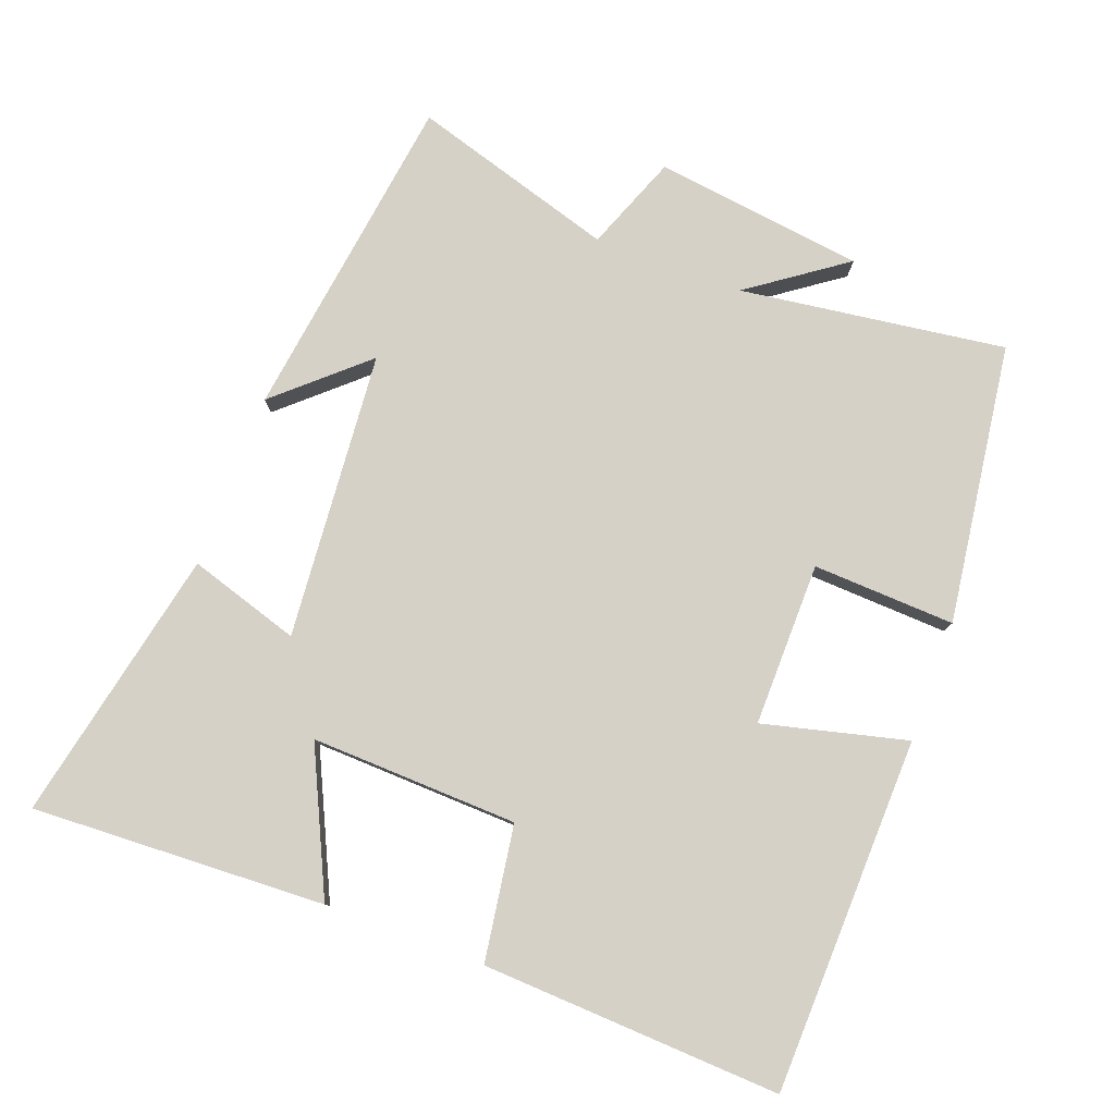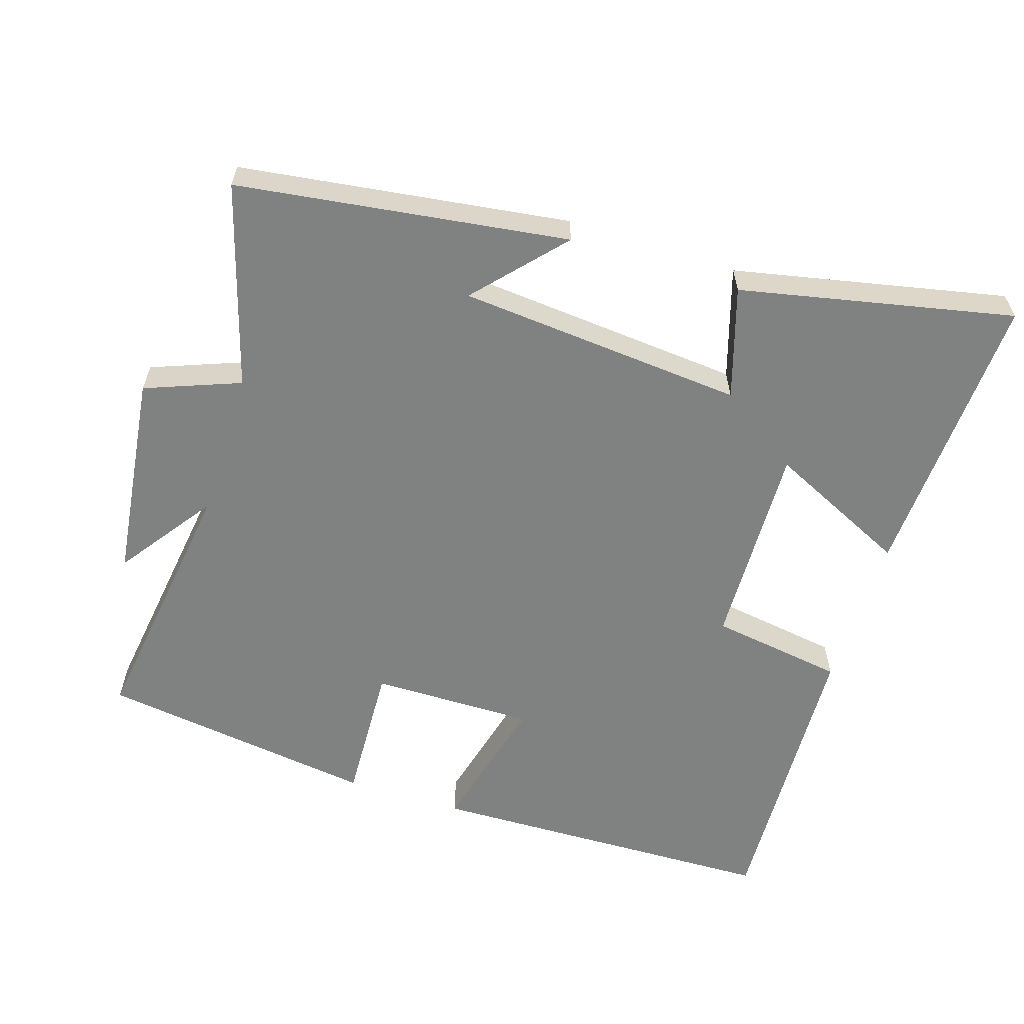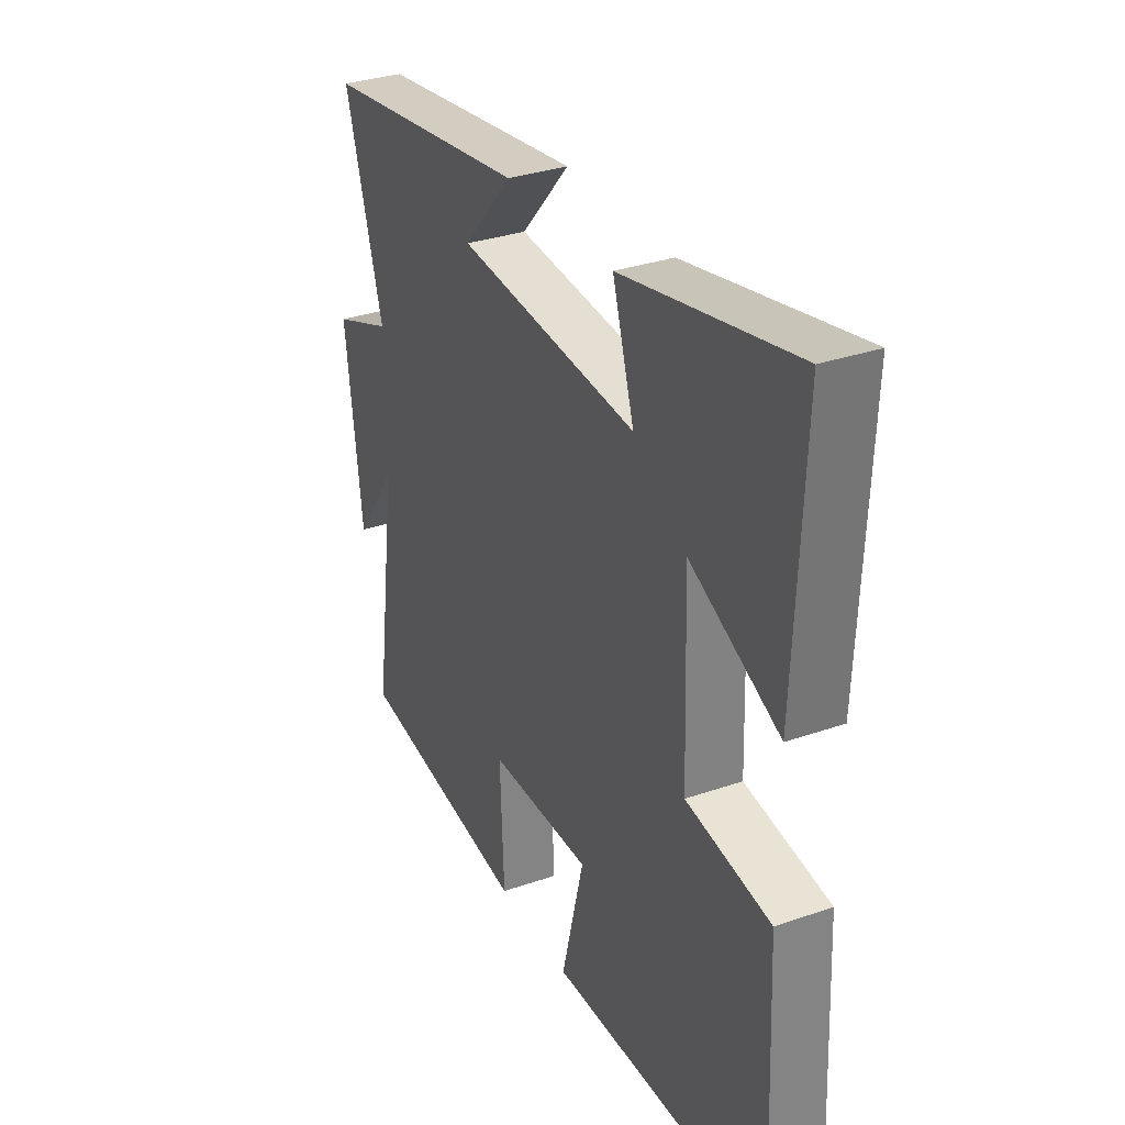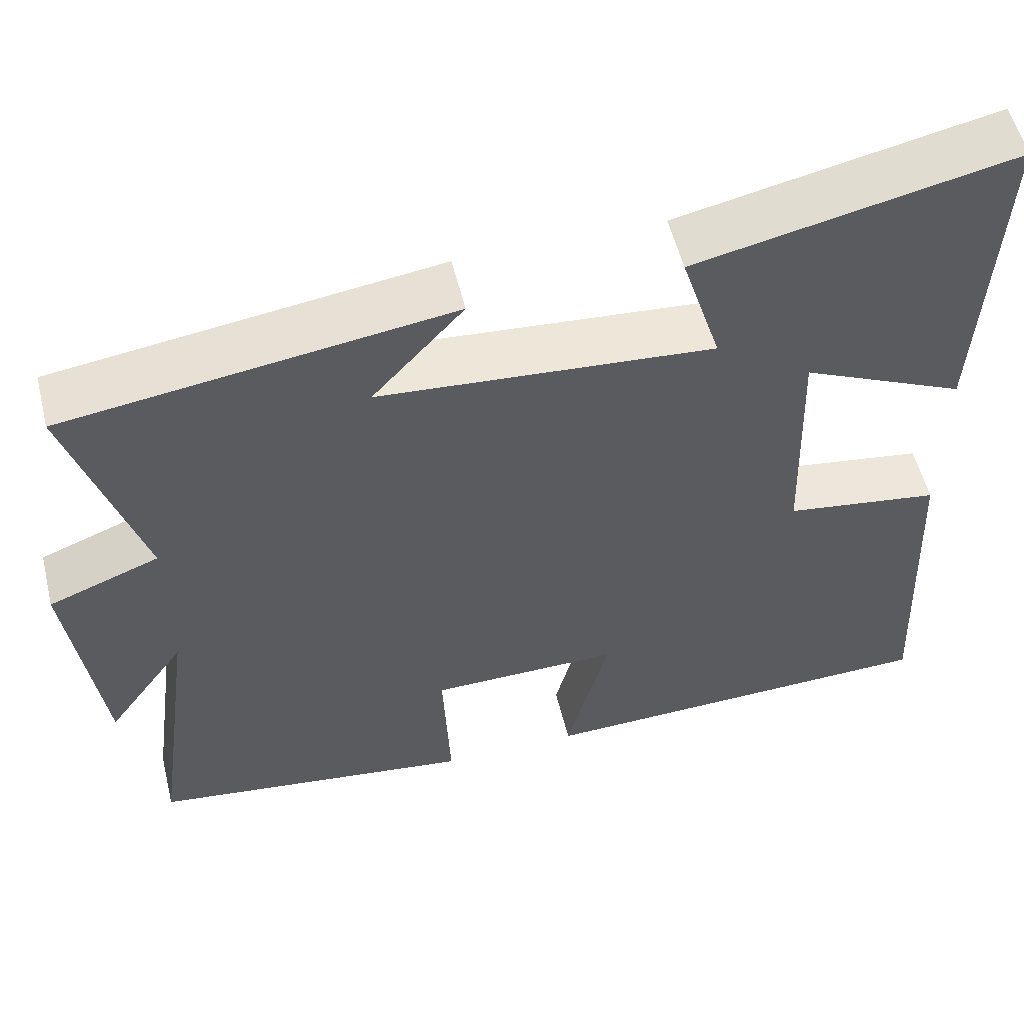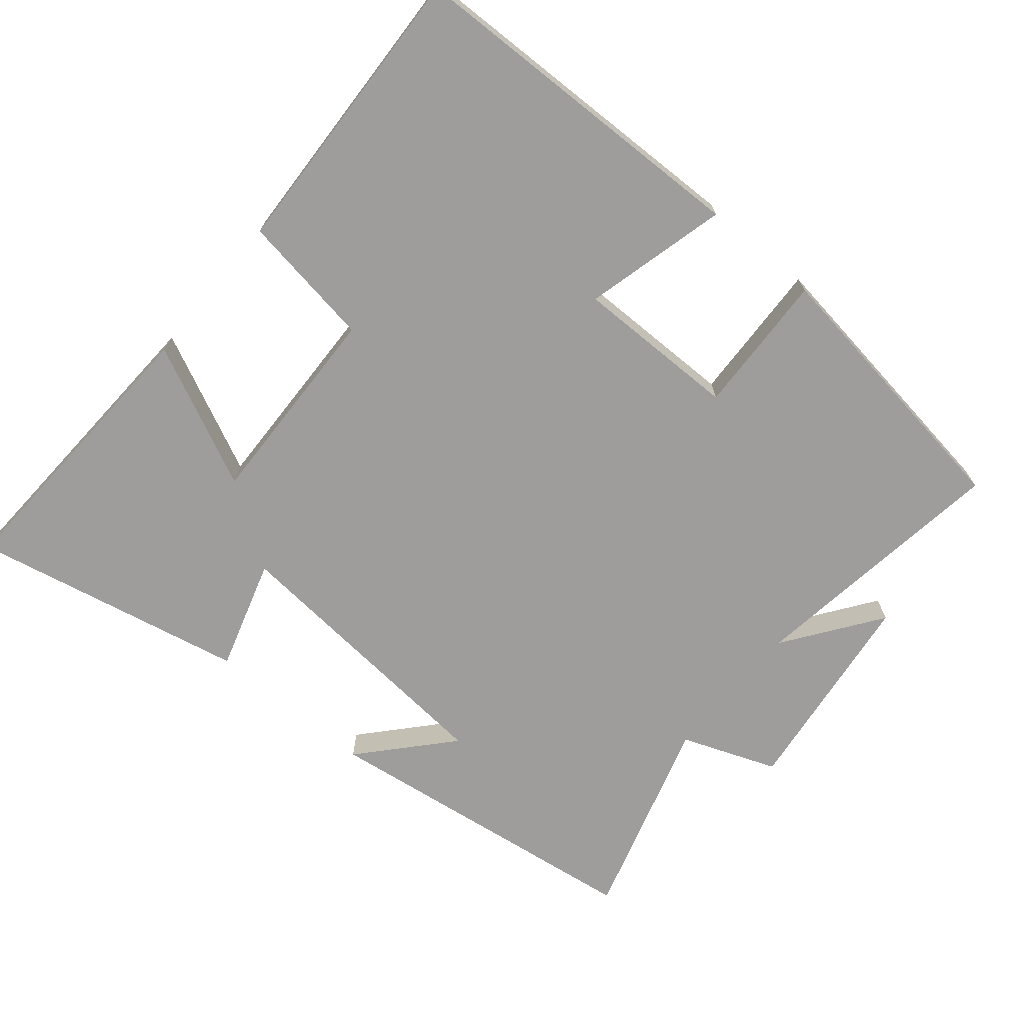
<metadata>
{"format":"obj","ext":"obj","renderer":"f3d","projection":"perspective","resolution":1024,"background":"white","views":[{"elev":79.4,"azim":110.5,"up":"+Y"},{"elev":-60.3,"azim":-17.7,"up":"+Y"},{"elev":32.3,"azim":64.2,"up":"+Z"},{"elev":55.3,"azim":-13.8,"up":"+Z"},{"elev":-70.4,"azim":140.0,"up":"+Y"}]}
</metadata>
<code>
v -0.552 0.07 -0.445
v -0.5 0.07 -0.068
v -0.597 0.07 -0.204
v -0.635 0.07 0.094
v -0.5 0.07 0.146
v -0.587 0.07 0.435
v -0.118 0.07 0.5
v -0.229 0.07 0.376
v 0.179 0.07 0.342
v 0.13 0.07 0.5
v 0.519 0.07 0.582
v 0.5 0.07 0.165
v 0.299 0.07 0.26
v 0.309 0.07 -0.034
v 0.5 0.07 -0.063
v 0.52 0.07 -0.487
v 0.017 0.07 -0.5
v 0.068 0.07 -0.296
v -0.164 0.07 -0.298
v -0.155 0.07 -0.5
v -0.552 0 -0.445
v -0.5 0 -0.068
v -0.597 0 -0.204
v -0.635 0 0.094
v -0.5 0 0.146
v -0.587 0 0.435
v -0.118 0 0.5
v -0.229 0 0.376
v 0.179 0 0.342
v 0.13 0 0.5
v 0.519 0 0.582
v 0.5 0 0.165
v 0.299 0 0.26
v 0.309 0 -0.034
v 0.5 0 -0.063
v 0.52 0 -0.487
v 0.017 0 -0.5
v 0.068 0 -0.296
v -0.164 0 -0.298
v -0.155 0 -0.5
f 19 20 1 2
f 18 19 2
f 16 17 18
f 15 16 18
f 14 15 18
f 13 14 18 2
f 11 12 13
f 10 11 13
f 9 10 13
f 8 9 13 2
f 5 6 7 8
f 5 8 2 3
f 3 4 5
f 22 21 40 39
f 22 39 38
f 38 37 36
f 38 36 35
f 38 35 34
f 22 38 34 33
f 33 32 31
f 33 31 30
f 33 30 29
f 22 33 29 28
f 28 27 26 25
f 23 22 28 25
f 25 24 23
f 1 21 22 2
f 2 22 23 3
f 3 23 24 4
f 4 24 25 5
f 5 25 26 6
f 6 26 27 7
f 7 27 28 8
f 8 28 29 9
f 9 29 30 10
f 10 30 31 11
f 11 31 32 12
f 12 32 33 13
f 13 33 34 14
f 14 34 35 15
f 15 35 36 16
f 16 36 37 17
f 17 37 38 18
f 18 38 39 19
f 19 39 40 20
f 20 40 21 1

</code>
